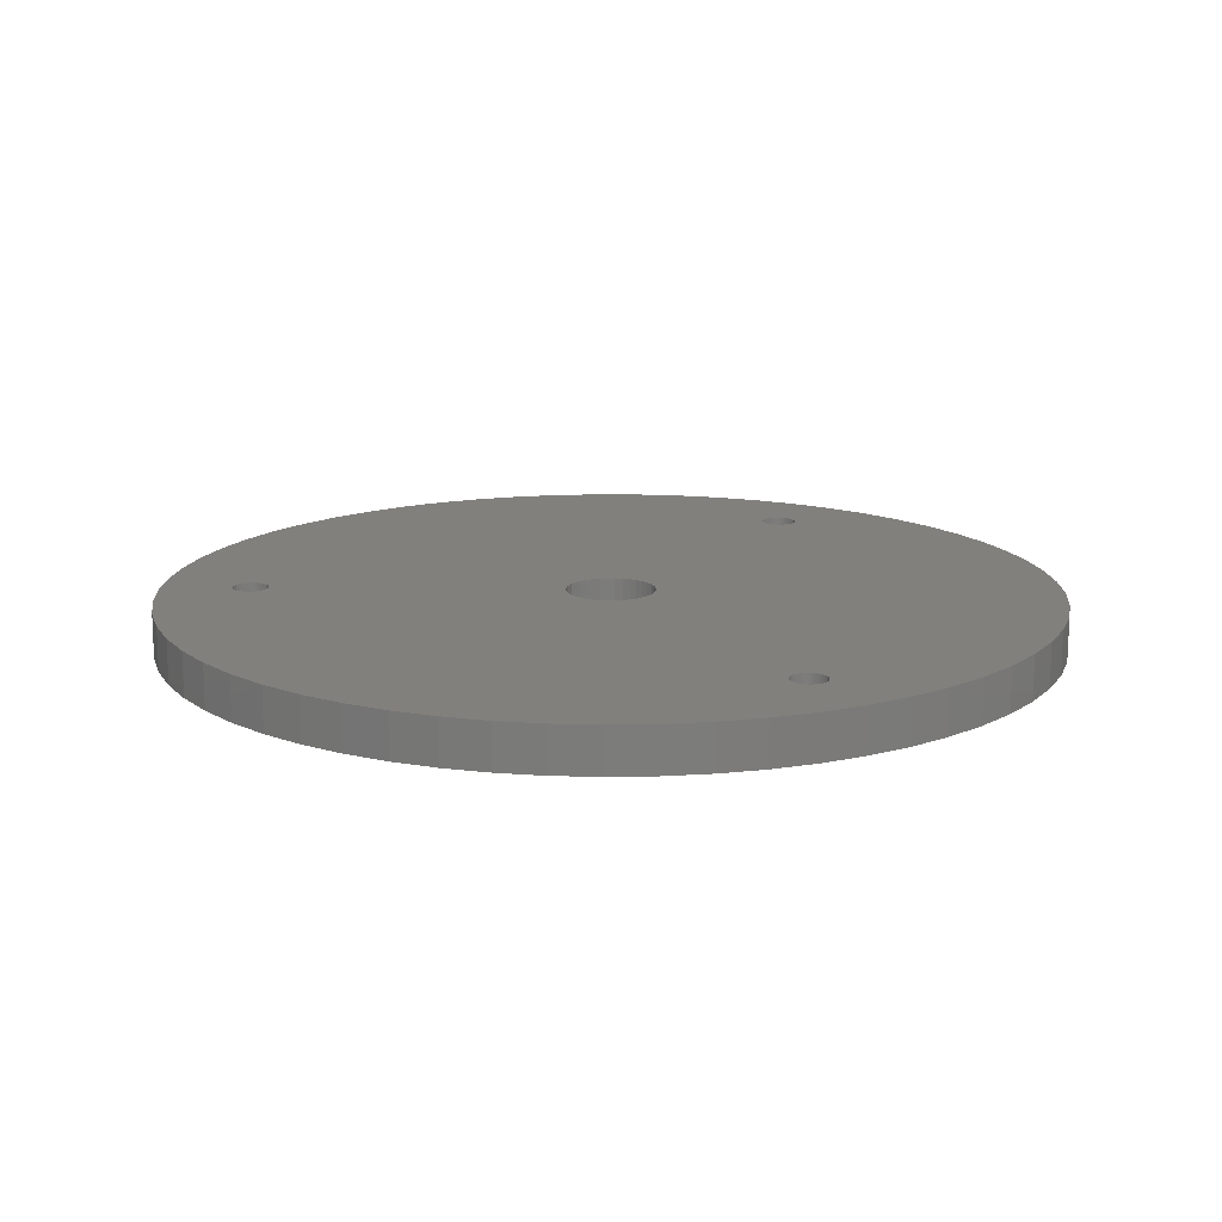
<metadata>
{"format":"stl","ext":"stl","renderer":"f3d","projection":"perspective","resolution":1024,"background":"white","views":[{"elev":14.8,"azim":151.3,"up":"+Y"}]}
</metadata>
<code>
# stl→obj: 438 verts, 868 faces
v 9.776 10 -2.107
v 9.991 10 -0.4244
v 1.008 10 -76.13
v 62.06 10 78.41
v 69.79 10 71.62
v 69.28 10 44
v 73.28 10 39.83
v 73.25 10 40.51
v 92.63 10 37.67
v 66.51 10 42.89
v 25.47 10 96.7
v 67.04 10 43.31
v 35.28 10 93.57
v 67.63 10 43.64
v 65.71 10 41.8
v 1.648 10 -76.36
v -71.52 10 43.31
v -82.97 10 55.82
v -70.93 10 43.64
v -76.79 10 64.06
v -72.05 10 42.89
v -72.5 10 42.38
v -88.27 10 47
v 88.27 10 47
v 76.79 10 64.06
v 70.29 10 43.87
v 69.62 10 43.99
v 68.94 10 43.99
v 68.27 10 43.87
v 53.67 10 84.38
v 44.71 10 89.45
v 3.572 10 -78.2
v 3.216 10 -77.62
v 65.46 10 41.17
v 2.768 10 -77.11
v 2.24 10 -76.69
v 9.919 10 1.27
v 9.562 10 2.928
v 73.11 10 41.17
v 72.85 10 41.8
v 82.97 10 55.82
v 72.5 10 42.38
v 65.31 10 40.51
v 3.712 10 -81.49
v 3.91 10 -80.84
v 3.996 10 -80.17
v 8.929 10 4.502
v 8.04 10 5.946
v 6.919 10 7.22
v 4.877 10 -8.73
v 6.282 10 -7.78
v 7.507 10 -6.607
v -69.79 10 71.62
v -69.62 10 43.99
v -70.29 10 43.87
v 3.674e-15 10 10
v -65.29 10 39.83
v -65.31 10 40.51
v -66.07 10 42.38
v -66.51 10 42.89
v -15.39 10 98.81
v 72.05 10 42.89
v 71.52 10 43.31
v 70.93 10 43.64
v 3.968 10 -79.49
v 3.825 10 -78.83
v 5.6 10 8.285
v 4.119 10 9.112
v 1.225e-14 10 100
v 2.52 10 9.677
v -9.776 10 -2.107
v -9.279 10 -3.729
v 1.47e-15 10 -76
v -8.515 10 -5.243
v -7.507 10 -6.607
v 8.515 10 -5.243
v 9.279 10 -3.729
v -1.008 10 -76.13
v -1.648 10 -76.36
v -66.28 10 37.36
v 0 10 -84
v 0.676 10 -83.94
v 0 10 -100
v 30.41 10 -95.26
v 20.46 10 -97.89
v 67.95 10 36.23
v -0.8481 10 9.964
v -65.57 10 38.51
v -65.37 10 39.16
v -65.46 10 41.17
v -65.71 10 41.8
v -5.148 10 99.87
v -62.06 10 78.41
v -53.67 10 84.38
v -67.63 10 43.64
v -44.71 10 89.45
v -67.04 10 43.31
v -35.28 10 93.57
v -25.47 10 96.7
v -68.27 10 43.87
v -68.94 10 43.99
v -69.28 10 44
v 66.07 10 42.38
v 5.148 10 99.87
v 15.39 10 98.81
v 0.8481 10 9.964
v -6.282 10 -7.78
v -4.877 10 -8.73
v -3.331 10 -9.429
v -1.69 10 -9.856
v 0 10 -10
v 0.3392 10 -76.01
v 1.69 10 -9.856
v 3.331 10 -9.429
v -72.85 10 41.8
v -73.11 10 41.17
v -92.63 10 37.67
v -73.25 10 40.51
v -73.28 10 39.83
v -73.19 10 39.16
v -96.01 10 27.95
v -72.99 10 38.51
v -98.38 10 17.93
v 73.39 10 -67.93
v 66.02 10 -75.11
v 69.28 10 36
v -2.52 10 9.677
v -4.119 10 9.112
v -5.6 10 8.285
v -9.919 10 1.27
v -9.991 10 -0.4244
v -0.3392 10 -76.01
v 2.513 10 -83.11
v 1.951 10 -83.49
v 10.28 10 -99.47
v 65.29 10 39.83
v 65.37 10 39.16
v 3.406 10 -82.1
v 65.57 10 38.51
v 65.88 10 37.9
v -72.69 10 37.9
v -72.28 10 37.36
v -99.7 10 7.718
v -71.79 10 36.89
v -73.39 10 -67.93
v -79.98 10 -60.02
v -69.28 10 36
v 1.333 10 -83.77
v 66.28 10 37.36
v 66.77 10 36.89
v 67.33 10 36.51
v 68.61 10 36.06
v -6.919 10 7.22
v -8.04 10 5.946
v -65.88 10 37.9
v -8.929 10 4.502
v -9.562 10 2.928
v -69.96 10 36.06
v -68.61 10 36.06
v -57.94 10 -81.5
v -66.02 10 -75.11
v -3.216 10 -77.62
v -67.95 10 36.23
v -2.768 10 -77.11
v -67.33 10 36.51
v -2.24 10 -76.69
v -10.28 10 -99.47
v -1.333 10 -83.77
v -0.676 10 -83.94
v 57.94 10 -81.5
v 49.25 10 -87.03
v 40.05 10 -91.63
v -70.61 10 36.23
v -97.33 10 -22.97
v -71.23 10 36.51
v -99.17 10 -12.84
v -99.97 10 -2.575
v -85.73 10 -51.48
v -90.57 10 -42.39
v -94.45 10 -32.85
v -20.46 10 -97.89
v -30.41 10 -95.26
v -40.05 10 -91.63
v -49.25 10 -87.03
v -66.77 10 36.89
v -3.996 10 -80.17
v -3.91 10 -80.84
v -3.712 10 -81.49
v -3.406 10 -82.1
v -3.003 10 -82.64
v -2.513 10 -83.11
v -1.951 10 -83.49
v 3.003 10 -82.64
v 69.96 10 36.06
v 70.61 10 36.23
v 94.45 10 -32.85
v 71.79 10 36.89
v 72.28 10 37.36
v 98.38 10 17.93
v 72.69 10 37.9
v 96.01 10 27.95
v 72.99 10 38.51
v 73.19 10 39.16
v -3.572 10 -78.2
v -3.825 10 -78.83
v -3.968 10 -79.49
v 90.57 10 -42.39
v 85.73 10 -51.48
v 79.98 10 -60.02
v 99.7 10 7.718
v 99.97 10 -2.575
v 71.23 10 36.51
v 99.17 10 -12.84
v 97.33 10 -22.97
v 69.28 0 36
v 73.39 0 -67.93
v 79.98 0 -60.02
v 69.96 0 36.06
v -65.71 0 41.8
v 65.37 0 39.16
v -66.07 0 42.38
v -66.51 0 42.89
v -92.63 0 37.67
v -73.28 0 39.83
v -73.25 0 40.51
v -68.27 0 43.87
v -67.63 0 43.64
v -67.04 0 43.31
v -68.61 0 36.06
v -69.28 0 36
v -66.02 0 -75.11
v -73.39 0 -67.93
v -88.27 0 47
v 65.71 0 41.8
v -35.28 0 93.57
v 65.46 0 41.17
v -44.71 0 89.45
v 98.38 0 17.93
v 72.28 0 37.36
v 99.7 0 7.718
v 71.79 0 36.89
v 70.61 0 36.23
v 97.33 0 -22.97
v 71.23 0 36.51
v 99.17 0 -12.84
v 99.97 0 -2.575
v 85.73 0 -51.48
v 90.57 0 -42.39
v 94.45 0 -32.85
v -8.04 0 5.946
v -6.919 0 7.22
v -65.57 0 38.51
v -71.79 0 36.89
v -72.28 0 37.36
v -98.38 0 17.93
v -72.69 0 37.9
v -96.01 0 27.95
v -72.99 0 38.51
v -73.19 0 39.16
v -70.93 0 43.64
v -76.79 0 64.06
v -71.52 0 43.31
v -82.97 0 55.82
v -72.05 0 42.89
v 73.25 0 40.51
v 92.63 0 37.67
v 73.11 0 41.17
v 88.27 0 47
v 72.85 0 41.8
v 73.28 0 39.83
v 73.19 0 39.16
v 96.01 0 27.95
v 72.99 0 38.51
v 72.69 0 37.9
v 0.676 0 -83.94
v 0 0 -100
v 1.333 0 -83.77
v 10.28 0 -99.47
v -2.513 0 -83.11
v -20.46 0 -97.89
v -1.951 0 -83.49
v -10.28 0 -99.47
v -3.003 0 -82.64
v -3.406 0 -82.1
v -3.712 0 -81.49
v -57.94 0 -81.5
v -49.25 0 -87.03
v -67.95 0 36.23
v -40.05 0 -91.63
v -69.96 0 36.06
v -70.61 0 36.23
v -94.45 0 -32.85
v -73.11 0 41.17
v -72.85 0 41.8
v -72.5 0 42.38
v 0 0 -84
v -0.676 0 -83.94
v -1.333 0 -83.77
v -90.57 0 -42.39
v -85.73 0 -51.48
v -79.98 0 -60.02
v -99.7 0 7.718
v -99.97 0 -2.575
v -71.23 0 36.51
v -99.17 0 -12.84
v -97.33 0 -22.97
v -53.67 0 84.38
v -62.06 0 78.41
v 65.31 0 40.51
v 3.674e-14 0 100
v -5.148 0 99.87
v 66.07 0 42.38
v -15.39 0 98.81
v -25.47 0 96.7
v 62.06 0 78.41
v 53.67 0 84.38
v 67.63 0 43.64
v 44.71 0 89.45
v 67.04 0 43.31
v 35.28 0 93.57
v 66.51 0 42.89
v -2.768 0 -77.11
v -2.24 0 -76.69
v 66.77 0 36.89
v -1.648 0 -76.36
v -1.008 0 -76.13
v 68.61 0 36.06
v 57.94 0 -81.5
v 66.02 0 -75.11
v 6.282 0 -7.78
v 4.877 0 -8.73
v -3.216 0 -77.62
v 3.331 0 -9.429
v -3.572 0 -78.2
v -3.825 0 -78.83
v -8.515 0 -5.243
v -66.28 0 37.36
v -7.507 0 -6.607
v -6.282 0 -7.78
v -5.6 0 8.285
v -4.119 0 9.112
v -2.52 0 9.677
v 25.47 0 96.7
v 15.39 0 98.81
v 5.148 0 99.87
v 76.79 0 64.06
v 69.79 0 71.62
v 69.62 0 43.99
v 72.5 0 42.38
v 82.97 0 55.82
v 72.05 0 42.89
v -0.3392 0 -76.01
v 4.899e-16 0 -76
v 0.3392 0 -76.01
v 66.28 0 37.36
v -65.46 0 41.17
v -65.31 0 40.51
v 65.57 0 38.51
v -65.29 0 39.83
v 4.119 0 9.112
v 5.6 0 8.285
v 6.919 0 7.22
v 8.04 0 5.946
v -9.279 0 -3.729
v -9.776 0 -2.107
v -9.991 0 -0.4244
v -9.919 0 1.27
v -9.562 0 2.928
v -8.929 0 4.502
v -3.91 0 -80.84
v -3.996 0 -80.17
v -3.968 0 -79.49
v -70.29 0 43.87
v -69.62 0 43.99
v -69.28 0 44
v 68.27 0 43.87
v 68.94 0 43.99
v 69.28 0 44
v 70.29 0 43.87
v 70.93 0 43.64
v 71.52 0 43.31
v 20.46 0 -97.89
v 30.41 0 -95.26
v 67.95 0 36.23
v 40.05 0 -91.63
v 49.25 0 -87.03
v 8.929 0 4.502
v 9.562 0 2.928
v 9.919 0 1.27
v -0.8481 0 9.964
v 1.225e-15 0 10
v 0.8481 0 9.964
v 1.69 0 -9.856
v 0 0 -10
v -1.69 0 -9.856
v -3.331 0 -9.429
v -4.877 0 -8.73
v -69.79 0 71.62
v 65.29 0 39.83
v -68.94 0 43.99
v 2.52 0 9.677
v -65.37 0 39.16
v 65.88 0 37.9
v -65.88 0 37.9
v -30.41 0 -95.26
v -67.33 0 36.51
v -66.77 0 36.89
v 1.008 0 -76.13
v 1.648 0 -76.36
v 67.33 0 36.51
v 2.24 0 -76.69
v 2.768 0 -77.11
v 3.216 0 -77.62
v 3.572 0 -78.2
v 3.825 0 -78.83
v 3.968 0 -79.49
v 3.996 0 -80.17
v 3.91 0 -80.84
v 3.712 0 -81.49
v 3.406 0 -82.1
v 9.991 0 -0.4244
v 9.776 0 -2.107
v 9.279 0 -3.729
v 8.515 0 -5.243
v 7.507 0 -6.607
v 3.003 0 -82.64
v 2.513 0 -83.11
v 1.951 0 -83.49
v 3.674e-14 10 100
v 1.225e-14 0 100
v 1.225e-15 10 10
v 3.674e-15 0 10
v -2.449e-15 0 -10
v -2.449e-15 10 -10
v 4.899e-16 10 -76
v 1.47e-15 0 -76
v -9.797e-16 0 -84
v -9.797e-16 10 -84
f 1 2 3
f 4 5 6
f 7 8 9
f 10 11 12
f 12 11 13
f 12 13 14
f 15 16 3
f 17 18 19
f 19 18 20
f 17 21 18
f 18 21 22
f 18 22 23
f 9 8 24
f 25 26 5
f 5 26 27
f 5 27 6
f 6 28 4
f 4 28 29
f 4 29 30
f 30 29 14
f 30 14 31
f 31 14 13
f 32 33 34
f 34 33 35
f 34 35 15
f 15 35 36
f 15 36 16
f 3 2 15
f 15 2 37
f 15 37 38
f 8 39 24
f 24 39 40
f 24 40 41
f 41 40 42
f 43 44 34
f 34 44 45
f 34 45 46
f 38 47 15
f 15 47 48
f 15 48 49
f 50 51 3
f 3 51 52
f 53 54 20
f 20 54 55
f 20 55 19
f 56 57 58
f 59 60 61
f 42 62 41
f 41 62 63
f 41 63 25
f 25 63 64
f 25 64 26
f 46 65 34
f 34 65 66
f 34 66 32
f 67 68 69
f 69 68 70
f 71 72 73
f 73 72 74
f 73 74 75
f 52 76 3
f 3 76 77
f 3 77 1
f 78 79 80
f 81 82 83
f 84 85 86
f 87 88 56
f 56 88 89
f 56 89 57
f 90 91 69
f 69 91 59
f 69 59 92
f 92 59 61
f 93 94 95
f 95 94 96
f 95 96 97
f 97 96 98
f 97 98 60
f 60 98 99
f 60 99 61
f 95 100 93
f 93 100 101
f 93 101 53
f 53 101 102
f 53 102 54
f 49 67 15
f 15 67 69
f 15 69 103
f 103 69 104
f 103 104 10
f 10 104 105
f 10 105 11
f 58 90 56
f 56 90 69
f 56 69 106
f 106 69 70
f 75 107 73
f 73 107 108
f 73 108 109
f 109 110 73
f 73 110 111
f 73 111 112
f 112 111 113
f 112 113 3
f 3 113 114
f 3 114 50
f 22 115 23
f 23 115 116
f 23 116 117
f 117 116 118
f 118 119 117
f 117 119 120
f 117 120 121
f 121 120 122
f 121 122 123
f 124 125 126
f 87 127 88
f 88 127 128
f 88 128 129
f 130 131 80
f 80 131 71
f 71 73 80
f 80 73 132
f 80 132 78
f 133 85 134
f 134 85 135
f 43 136 44
f 44 136 137
f 44 137 138
f 138 137 139
f 138 139 140
f 122 141 123
f 123 141 142
f 123 142 143
f 143 142 144
f 145 146 147
f 83 82 135
f 135 82 148
f 135 148 134
f 140 149 138
f 138 149 150
f 138 150 151
f 126 125 152
f 129 153 88
f 88 153 154
f 88 154 155
f 155 154 156
f 155 156 80
f 80 156 157
f 80 157 130
f 147 146 158
f 159 160 147
f 147 160 161
f 147 161 145
f 162 163 164
f 164 163 165
f 164 165 166
f 167 168 83
f 83 168 169
f 83 169 81
f 125 170 152
f 152 170 171
f 152 171 86
f 86 171 172
f 86 172 84
f 173 174 175
f 175 174 176
f 175 176 144
f 144 176 177
f 144 177 143
f 146 178 158
f 158 178 179
f 158 179 173
f 173 179 180
f 173 180 174
f 181 182 163
f 163 182 183
f 163 183 159
f 159 183 184
f 159 184 160
f 166 165 79
f 79 165 185
f 79 185 80
f 186 187 181
f 181 187 188
f 181 188 189
f 189 190 181
f 181 190 191
f 181 191 167
f 167 191 192
f 167 192 168
f 151 86 138
f 138 86 85
f 138 85 193
f 193 85 133
f 194 195 196
f 197 198 199
f 199 198 200
f 199 200 201
f 201 200 202
f 201 202 9
f 9 202 203
f 9 203 7
f 162 204 163
f 163 204 205
f 163 205 181
f 181 205 206
f 181 206 186
f 196 207 194
f 194 207 208
f 194 208 126
f 126 208 209
f 126 209 124
f 199 210 197
f 197 210 211
f 197 211 212
f 212 211 213
f 212 213 195
f 195 213 214
f 195 214 196
f 215 216 217
f 215 217 218
f 219 220 221
f 221 220 222
f 223 224 225
f 226 227 220
f 220 227 228
f 220 228 222
f 229 230 231
f 231 230 232
f 223 225 233
f 234 235 236
f 236 235 237
f 238 239 240
f 240 239 241
f 242 243 244
f 244 243 245
f 244 245 241
f 241 245 246
f 241 246 240
f 217 247 218
f 218 247 248
f 218 248 242
f 242 248 249
f 242 249 243
f 250 251 252
f 253 254 255
f 255 254 256
f 255 256 257
f 257 256 258
f 257 258 223
f 223 258 259
f 223 259 224
f 260 261 262
f 262 261 263
f 262 263 264
f 265 266 267
f 267 266 268
f 267 268 269
f 265 270 266
f 266 270 271
f 266 271 272
f 272 271 273
f 272 273 238
f 238 273 274
f 238 274 239
f 275 276 277
f 277 276 278
f 279 280 281
f 281 280 282
f 279 283 280
f 280 283 284
f 280 284 285
f 231 286 229
f 229 286 287
f 229 287 288
f 288 287 289
f 290 291 292
f 225 293 233
f 233 293 294
f 233 294 263
f 263 294 295
f 263 295 264
f 275 296 276
f 276 296 297
f 276 297 282
f 282 297 298
f 282 298 281
f 292 299 290
f 290 299 300
f 290 300 230
f 230 300 301
f 230 301 232
f 255 302 253
f 253 302 303
f 253 303 304
f 304 303 305
f 304 305 291
f 291 305 306
f 291 306 292
f 237 307 236
f 236 307 308
f 236 308 309
f 310 311 312
f 312 311 313
f 312 313 234
f 234 313 314
f 234 314 235
f 315 316 317
f 317 316 318
f 317 318 319
f 319 318 320
f 319 320 321
f 322 323 324
f 324 323 325
f 324 325 326
f 327 328 215
f 215 328 329
f 215 329 216
f 330 331 332
f 332 331 333
f 332 333 334
f 334 333 335
f 336 337 338
f 338 337 339
f 251 340 252
f 252 340 341
f 252 341 342
f 320 343 321
f 321 343 344
f 321 344 312
f 312 344 345
f 312 345 310
f 346 347 348
f 269 268 349
f 349 268 350
f 349 350 351
f 326 352 324
f 324 352 353
f 324 353 354
f 322 324 332
f 332 324 355
f 332 355 330
f 219 356 220
f 220 356 357
f 220 357 358
f 358 357 359
f 360 361 355
f 355 361 362
f 355 362 363
f 336 364 337
f 337 364 365
f 337 365 366
f 366 367 337
f 337 367 368
f 337 368 369
f 285 370 280
f 280 370 371
f 280 371 372
f 260 373 261
f 261 373 374
f 261 374 375
f 317 376 315
f 315 376 377
f 315 377 347
f 347 377 378
f 347 378 348
f 348 379 346
f 346 379 380
f 346 380 350
f 350 380 381
f 350 381 351
f 382 383 384
f 384 383 385
f 384 385 327
f 327 385 386
f 327 386 328
f 363 387 355
f 355 387 388
f 355 388 389
f 342 390 252
f 252 390 391
f 252 391 392
f 333 393 335
f 335 393 394
f 335 394 372
f 372 394 395
f 372 395 280
f 395 396 280
f 280 396 397
f 280 397 339
f 308 398 309
f 309 398 261
f 309 261 399
f 399 261 375
f 399 375 220
f 220 375 400
f 220 400 226
f 392 401 252
f 252 401 360
f 252 360 402
f 402 360 355
f 402 355 359
f 359 355 403
f 359 403 358
f 250 252 369
f 369 252 404
f 369 404 337
f 289 405 288
f 288 405 280
f 288 280 406
f 406 280 339
f 406 339 407
f 407 339 337
f 354 408 324
f 324 408 409
f 324 409 410
f 410 409 411
f 410 411 384
f 384 411 412
f 384 412 413
f 413 414 384
f 384 414 415
f 384 415 382
f 382 415 416
f 382 416 417
f 417 418 382
f 382 418 419
f 382 419 420
f 389 421 355
f 355 421 422
f 355 422 423
f 423 424 355
f 355 424 425
f 355 425 330
f 420 426 382
f 382 426 427
f 382 427 278
f 278 427 428
f 278 428 277
f 104 429 430
f 430 429 311
f 430 345 104
f 104 345 344
f 104 344 105
f 105 344 343
f 105 343 11
f 11 343 320
f 11 320 13
f 13 320 318
f 13 318 31
f 31 318 316
f 31 316 30
f 30 316 315
f 30 315 4
f 4 315 347
f 4 347 5
f 5 347 346
f 5 346 25
f 25 346 350
f 25 350 41
f 41 350 268
f 41 268 24
f 24 268 266
f 24 266 9
f 9 266 272
f 9 272 201
f 201 272 238
f 201 238 199
f 199 238 240
f 199 240 210
f 210 240 246
f 210 246 211
f 211 246 245
f 211 245 213
f 213 245 243
f 213 243 214
f 214 243 249
f 214 249 196
f 196 249 248
f 196 248 207
f 207 248 247
f 207 247 208
f 208 247 217
f 208 217 209
f 209 217 216
f 209 216 124
f 124 216 329
f 124 329 125
f 125 329 328
f 125 328 170
f 170 328 386
f 170 386 171
f 171 386 385
f 171 385 172
f 172 385 383
f 172 383 84
f 84 383 382
f 84 382 85
f 85 382 278
f 85 278 135
f 135 278 276
f 135 276 83
f 83 276 282
f 83 282 167
f 167 282 280
f 167 280 181
f 181 280 405
f 181 405 182
f 182 405 289
f 182 289 183
f 183 289 287
f 183 287 184
f 184 287 286
f 184 286 160
f 160 286 231
f 160 231 161
f 161 231 232
f 161 232 145
f 145 232 301
f 145 301 146
f 146 301 300
f 146 300 178
f 178 300 299
f 178 299 179
f 179 299 292
f 179 292 180
f 180 292 306
f 180 306 174
f 174 306 305
f 174 305 176
f 176 305 303
f 176 303 177
f 177 303 302
f 177 302 143
f 143 302 255
f 143 255 123
f 123 255 257
f 123 257 121
f 121 257 223
f 121 223 117
f 117 223 233
f 117 233 23
f 23 233 263
f 23 263 18
f 18 263 261
f 18 261 20
f 20 261 398
f 20 398 53
f 53 398 308
f 53 308 93
f 93 308 307
f 93 307 94
f 94 307 237
f 94 237 96
f 96 237 235
f 96 235 98
f 98 235 314
f 98 314 99
f 99 314 313
f 99 313 61
f 61 313 311
f 61 311 92
f 92 311 429
f 87 431 432
f 432 431 392
f 432 390 87
f 87 390 342
f 87 342 127
f 127 342 341
f 127 341 128
f 128 341 340
f 128 340 129
f 129 340 251
f 129 251 153
f 153 251 250
f 153 250 154
f 154 250 369
f 154 369 156
f 156 369 368
f 156 368 157
f 157 368 367
f 157 367 130
f 130 367 366
f 130 366 131
f 131 366 365
f 131 365 71
f 71 365 364
f 71 364 72
f 72 364 336
f 72 336 74
f 74 336 338
f 74 338 75
f 75 338 339
f 75 339 107
f 107 339 397
f 107 397 108
f 108 397 396
f 108 396 109
f 109 396 395
f 109 395 110
f 110 395 433
f 110 433 434
f 434 433 393
f 434 393 113
f 113 393 333
f 113 333 114
f 114 333 331
f 114 331 50
f 50 331 330
f 50 330 51
f 51 330 425
f 51 425 52
f 52 425 424
f 52 424 76
f 76 424 423
f 76 423 77
f 77 423 422
f 77 422 1
f 1 422 421
f 1 421 2
f 2 421 389
f 2 389 37
f 37 389 388
f 37 388 38
f 38 388 387
f 38 387 47
f 47 387 363
f 47 363 48
f 48 363 362
f 48 362 49
f 49 362 361
f 49 361 67
f 67 361 360
f 67 360 68
f 68 360 401
f 68 401 70
f 70 401 392
f 70 392 106
f 106 392 431
f 54 102 375
f 375 102 400
f 375 374 54
f 54 374 373
f 54 373 55
f 55 373 260
f 55 260 19
f 19 260 262
f 19 262 17
f 17 262 264
f 17 264 21
f 21 264 295
f 21 295 22
f 22 295 294
f 22 294 115
f 115 294 293
f 115 293 116
f 116 293 225
f 116 225 118
f 118 225 224
f 118 224 119
f 119 224 259
f 119 259 120
f 120 259 258
f 120 258 122
f 122 258 256
f 122 256 141
f 141 256 254
f 141 254 142
f 142 254 253
f 142 253 144
f 144 253 304
f 144 304 175
f 175 304 291
f 175 291 173
f 173 291 290
f 173 290 158
f 158 290 230
f 158 230 147
f 147 230 229
f 147 229 159
f 159 229 288
f 159 288 163
f 163 288 406
f 163 406 165
f 165 406 407
f 165 407 185
f 185 407 337
f 185 337 80
f 80 337 404
f 80 404 155
f 155 404 252
f 155 252 88
f 88 252 402
f 88 402 89
f 89 402 359
f 89 359 57
f 57 359 357
f 57 357 58
f 58 357 356
f 58 356 90
f 90 356 219
f 90 219 91
f 91 219 221
f 91 221 59
f 59 221 222
f 59 222 60
f 60 222 228
f 60 228 97
f 97 228 227
f 97 227 95
f 95 227 226
f 95 226 100
f 100 226 400
f 100 400 101
f 101 400 102
f 28 6 378
f 378 6 348
f 378 377 28
f 28 377 376
f 28 376 29
f 29 376 317
f 29 317 14
f 14 317 319
f 14 319 12
f 12 319 321
f 12 321 10
f 10 321 312
f 10 312 103
f 103 312 234
f 103 234 15
f 15 234 236
f 15 236 34
f 34 236 309
f 34 309 43
f 43 309 399
f 43 399 136
f 136 399 220
f 136 220 137
f 137 220 358
f 137 358 139
f 139 358 403
f 139 403 140
f 140 403 355
f 140 355 149
f 149 355 324
f 149 324 150
f 150 324 410
f 150 410 151
f 151 410 384
f 151 384 86
f 86 384 327
f 86 327 152
f 152 327 215
f 152 215 126
f 126 215 218
f 126 218 194
f 194 218 242
f 194 242 195
f 195 242 244
f 195 244 212
f 212 244 241
f 212 241 197
f 197 241 239
f 197 239 198
f 198 239 274
f 198 274 200
f 200 274 273
f 200 273 202
f 202 273 271
f 202 271 203
f 203 271 270
f 203 270 7
f 7 270 265
f 7 265 8
f 8 265 267
f 8 267 39
f 39 267 269
f 39 269 40
f 40 269 349
f 40 349 42
f 42 349 351
f 42 351 62
f 62 351 381
f 62 381 63
f 63 381 380
f 63 380 64
f 64 380 379
f 64 379 26
f 26 379 348
f 26 348 27
f 27 348 6
f 132 435 436
f 436 435 354
f 436 352 132
f 132 352 326
f 132 326 78
f 78 326 325
f 78 325 79
f 79 325 323
f 79 323 166
f 166 323 322
f 166 322 164
f 164 322 332
f 164 332 162
f 162 332 334
f 162 334 204
f 204 334 335
f 204 335 205
f 205 335 372
f 205 372 206
f 206 372 371
f 206 371 186
f 186 371 370
f 186 370 187
f 187 370 285
f 187 285 188
f 188 285 284
f 188 284 189
f 189 284 283
f 189 283 190
f 190 283 279
f 190 279 191
f 191 279 281
f 191 281 192
f 192 281 298
f 192 298 168
f 168 298 297
f 168 297 169
f 169 297 437
f 169 437 438
f 438 437 275
f 438 275 82
f 82 275 277
f 82 277 148
f 148 277 428
f 148 428 134
f 134 428 427
f 134 427 133
f 133 427 426
f 133 426 193
f 193 426 420
f 193 420 138
f 138 420 419
f 138 419 44
f 44 419 418
f 44 418 45
f 45 418 417
f 45 417 46
f 46 417 416
f 46 416 65
f 65 416 415
f 65 415 66
f 66 415 414
f 66 414 32
f 32 414 413
f 32 413 33
f 33 413 412
f 33 412 35
f 35 412 411
f 35 411 36
f 36 411 409
f 36 409 16
f 16 409 408
f 16 408 3
f 3 408 354
f 3 354 112
f 112 354 435

</code>
